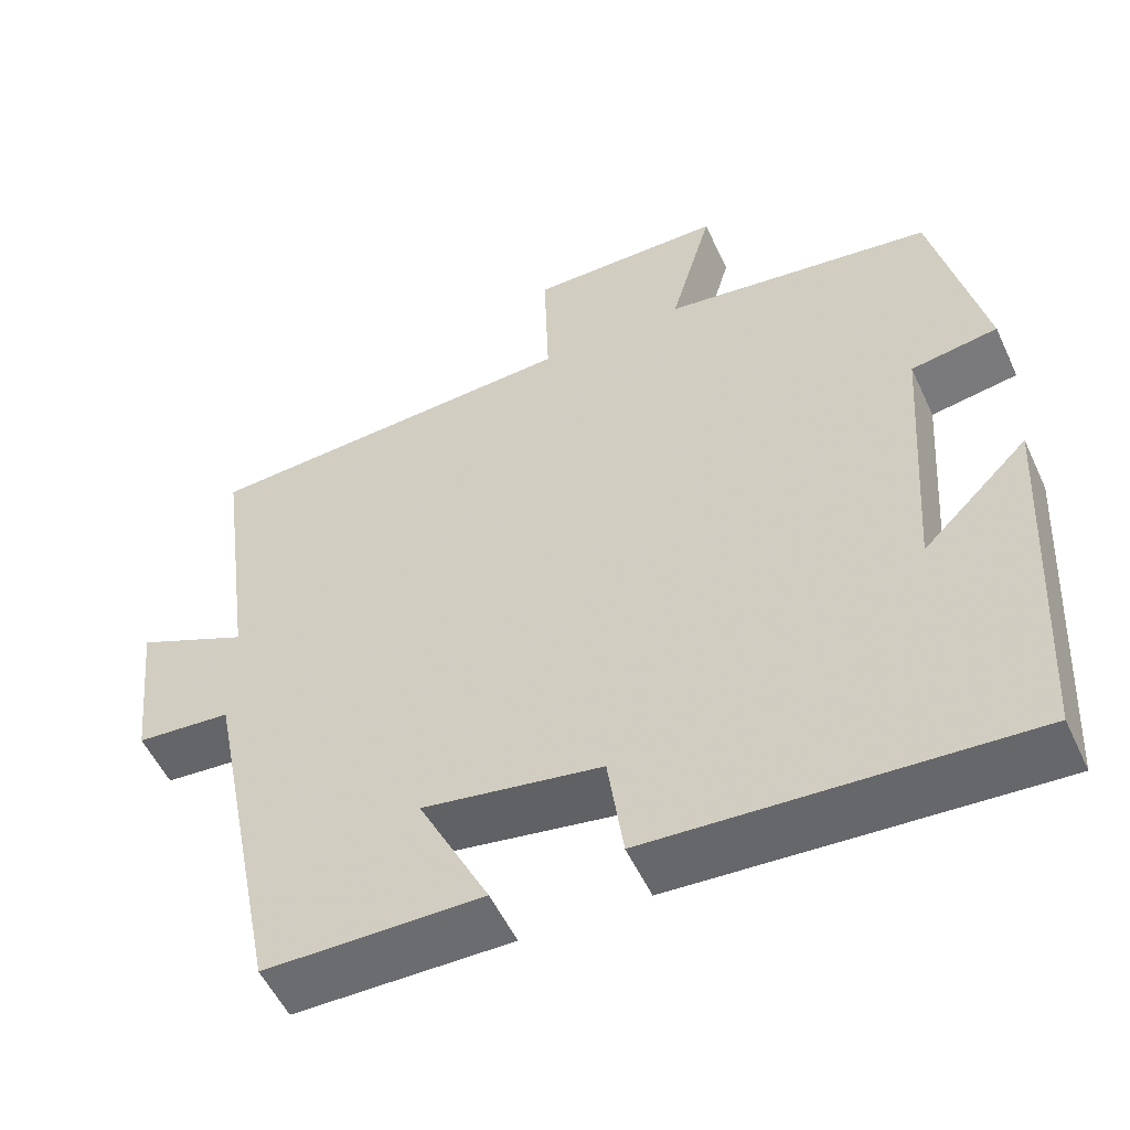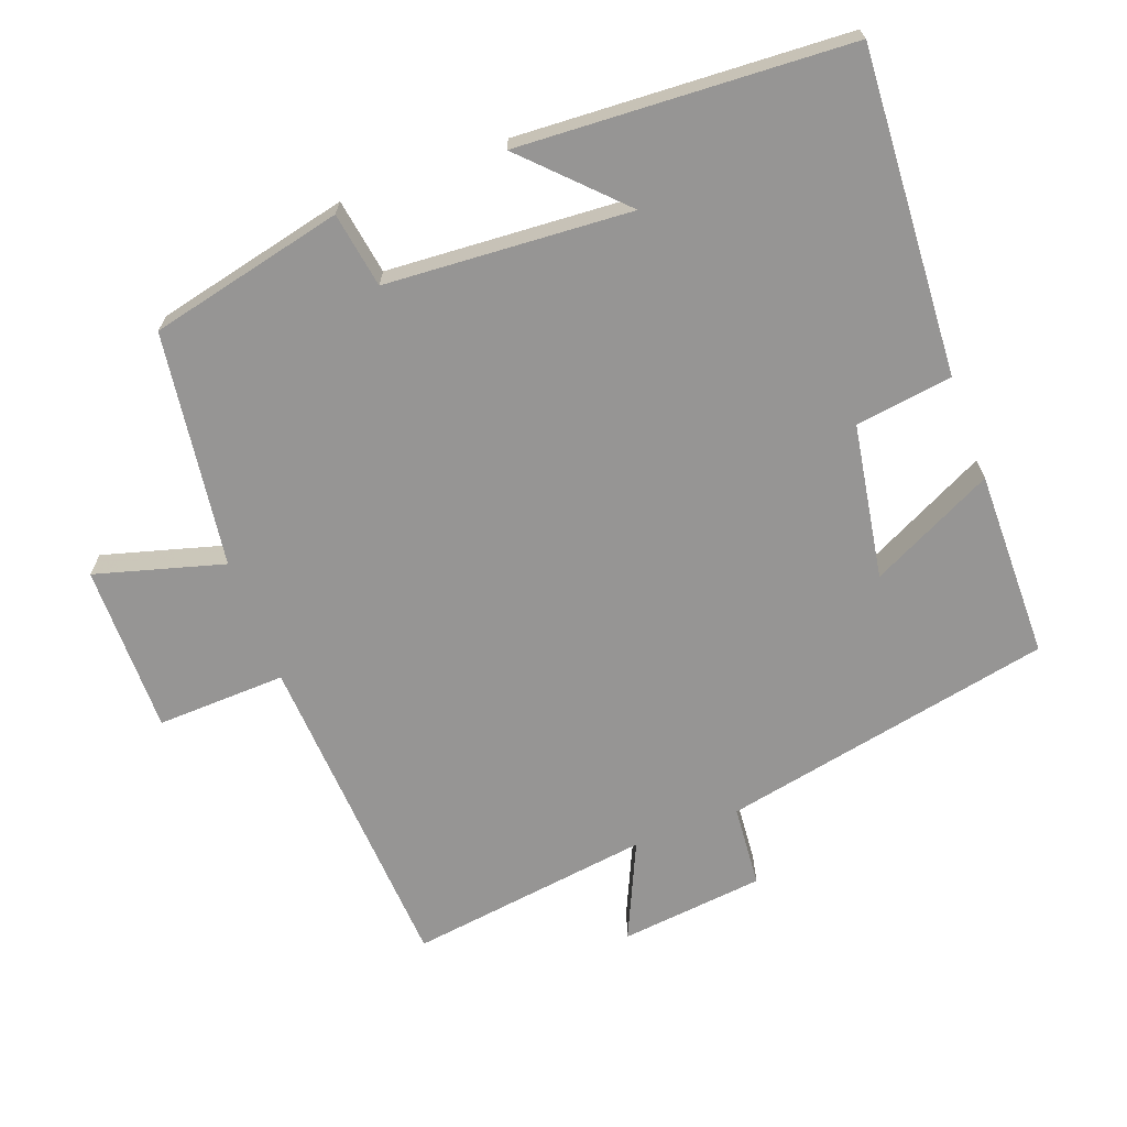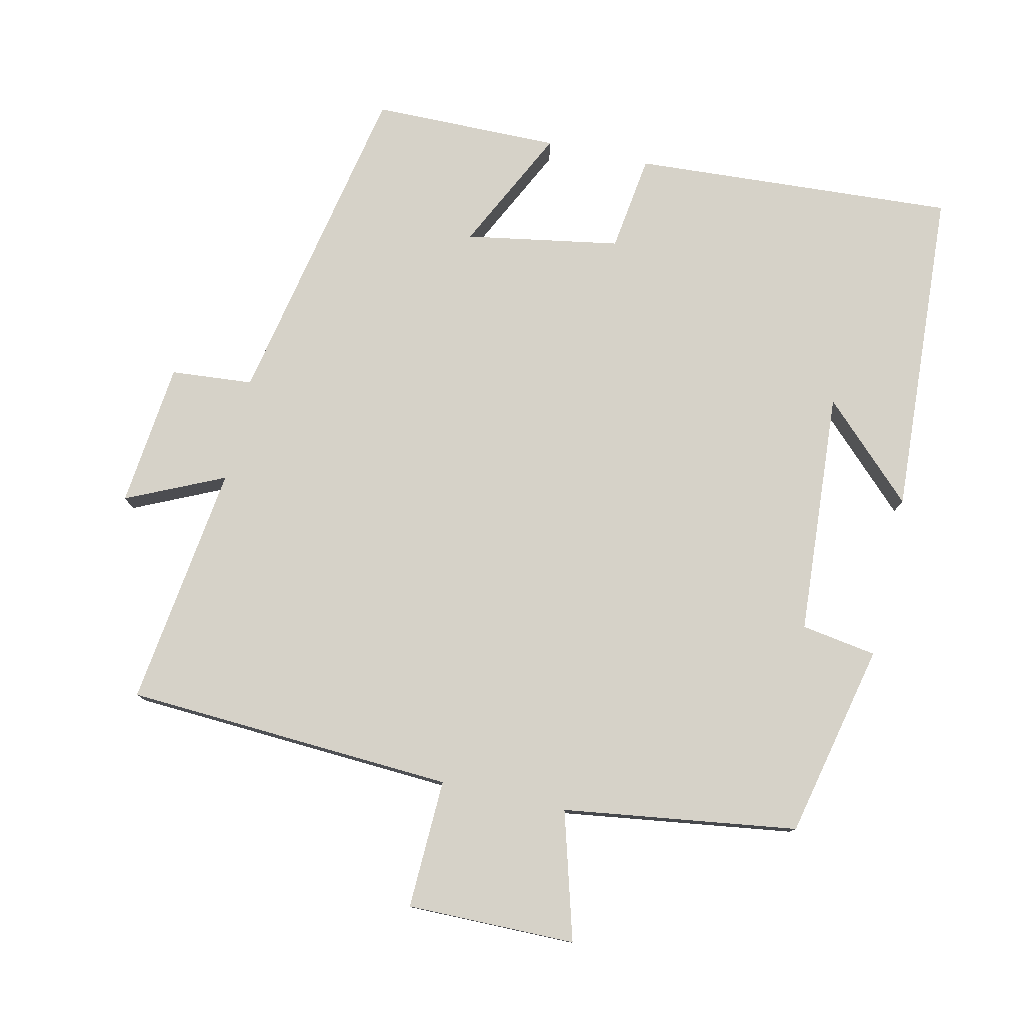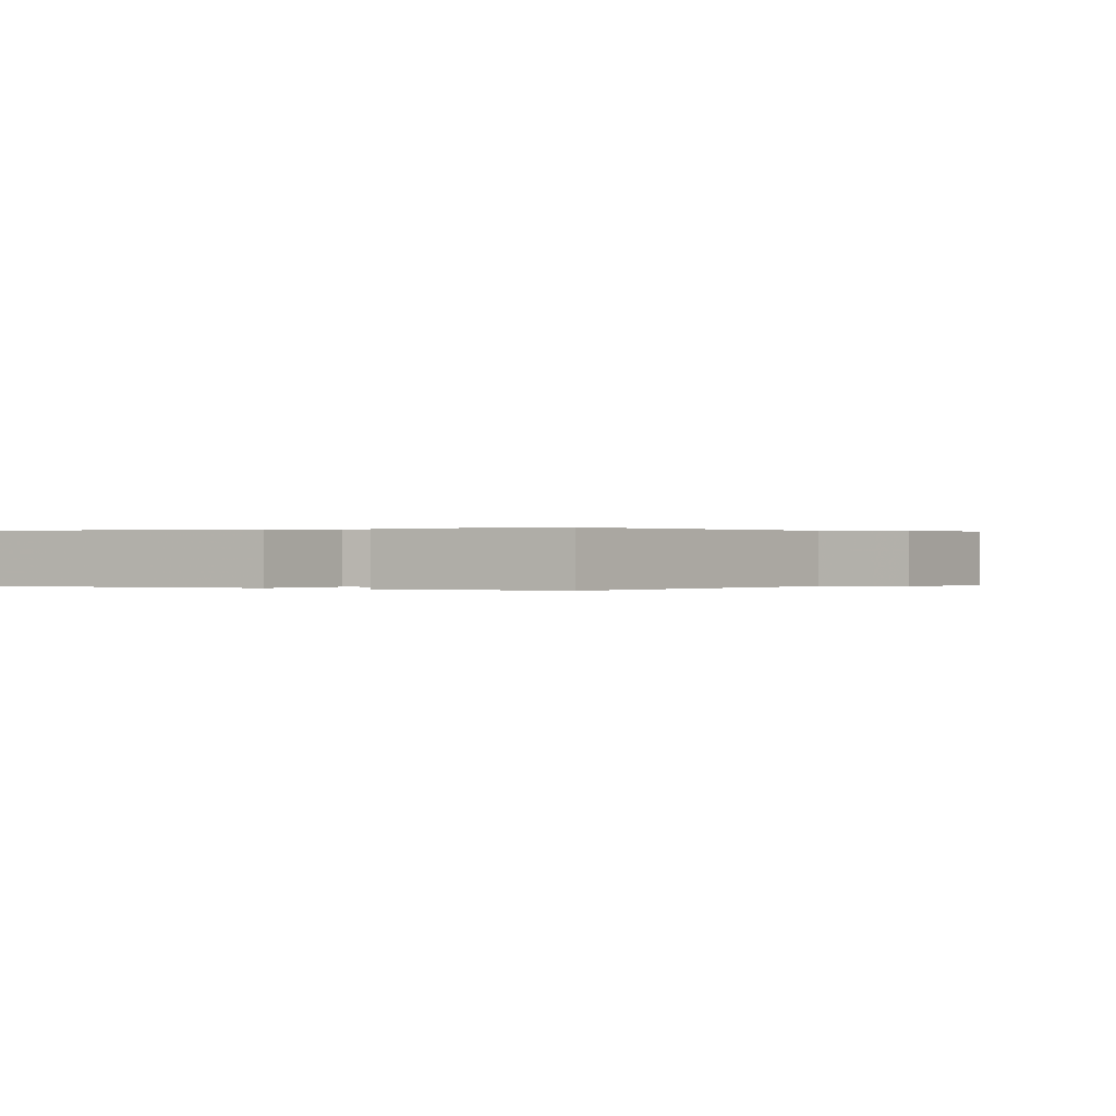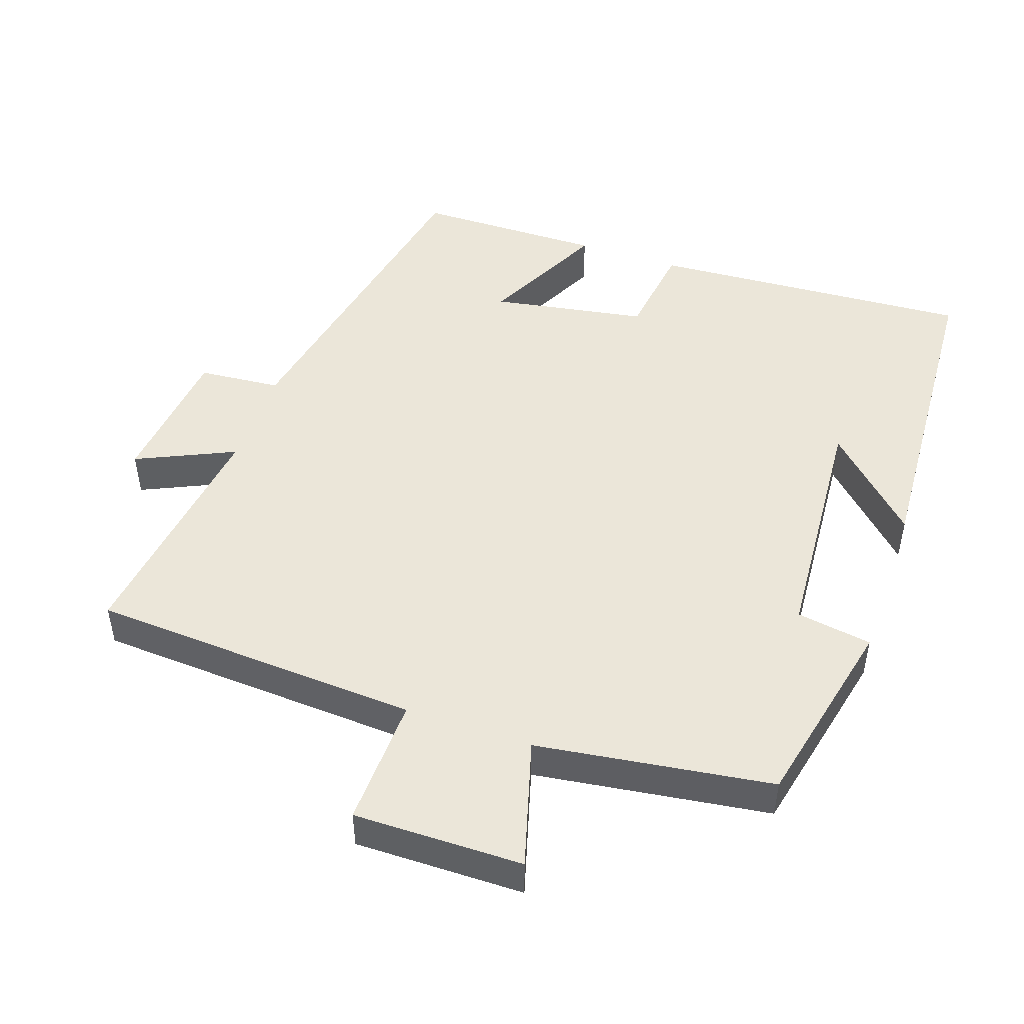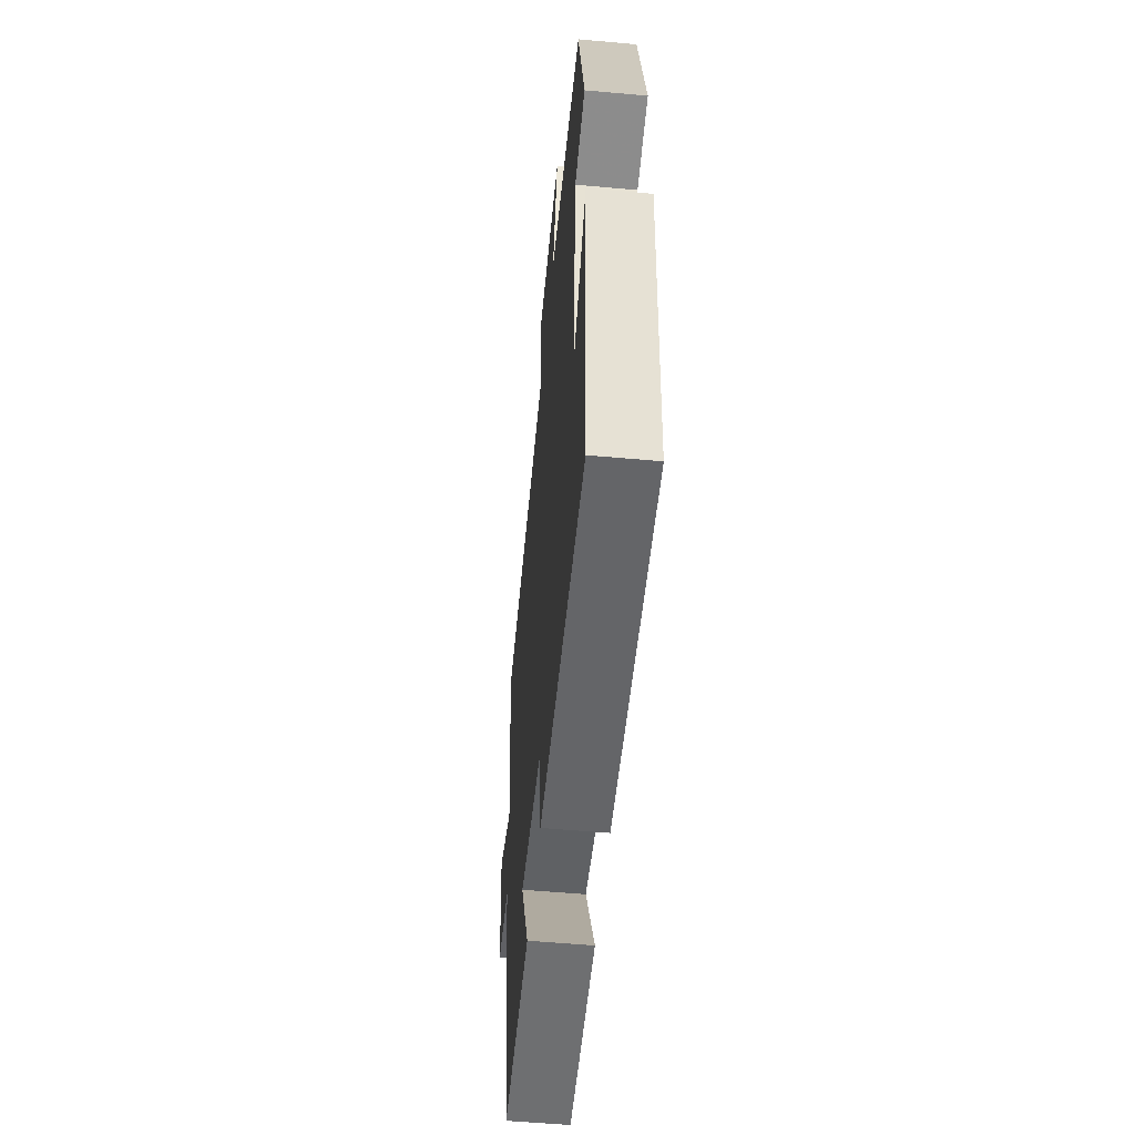
<metadata>
{"format":"obj","ext":"obj","renderer":"f3d","projection":"perspective","resolution":1024,"background":"white","views":[{"elev":-54.0,"azim":24.6,"up":"+Z"},{"elev":-67.6,"azim":110.6,"up":"+Y"},{"elev":78.2,"azim":12.7,"up":"+Y"},{"elev":0.1,"azim":-151.3,"up":"+Y"},{"elev":48.3,"azim":19.0,"up":"+Y"},{"elev":-55.2,"azim":84.6,"up":"+Z"}]}
</metadata>
<code>
v -0.406 0.07 -0.497
v -0.5 0.07 -0.024
v -0.617 0.07 -0.014
v -0.639 0.07 0.192
v -0.5 0.07 0.128
v -0.546 0.07 0.474
v -0.078 0.07 0.5
v -0.084 0.07 0.684
v 0.156 0.07 0.682
v 0.104 0.07 0.5
v 0.438 0.07 0.453
v 0.5 0.07 0.176
v 0.393 0.07 0.159
v 0.369 0.07 -0.189
v 0.5 0.07 -0.06
v 0.473 0.07 -0.529
v 0.013 0.07 -0.5
v -0.006 0.07 -0.362
v -0.226 0.07 -0.324
v -0.139 0.07 -0.5
v -0.406 0 -0.497
v -0.5 0 -0.024
v -0.617 0 -0.014
v -0.639 0 0.192
v -0.5 0 0.128
v -0.546 0 0.474
v -0.078 0 0.5
v -0.084 0 0.684
v 0.156 0 0.682
v 0.104 0 0.5
v 0.438 0 0.453
v 0.5 0 0.176
v 0.393 0 0.159
v 0.369 0 -0.189
v 0.5 0 -0.06
v 0.473 0 -0.529
v 0.013 0 -0.5
v -0.006 0 -0.362
v -0.226 0 -0.324
v -0.139 0 -0.5
f 19 20 1 2
f 18 19 2
f 16 17 18
f 16 18 2
f 14 15 16
f 14 16 2
f 13 14 2
f 10 11 12 13
f 10 13 2 3
f 7 8 9 10
f 5 6 7 10
f 5 10 3
f 3 4 5
f 22 21 40 39
f 22 39 38
f 38 37 36
f 22 38 36
f 36 35 34
f 22 36 34
f 22 34 33
f 33 32 31 30
f 23 22 33 30
f 30 29 28 27
f 30 27 26 25
f 23 30 25
f 25 24 23
f 1 21 22 2
f 2 22 23 3
f 3 23 24 4
f 4 24 25 5
f 5 25 26 6
f 6 26 27 7
f 7 27 28 8
f 8 28 29 9
f 9 29 30 10
f 10 30 31 11
f 11 31 32 12
f 12 32 33 13
f 13 33 34 14
f 14 34 35 15
f 15 35 36 16
f 16 36 37 17
f 17 37 38 18
f 18 38 39 19
f 19 39 40 20
f 20 40 21 1

</code>
